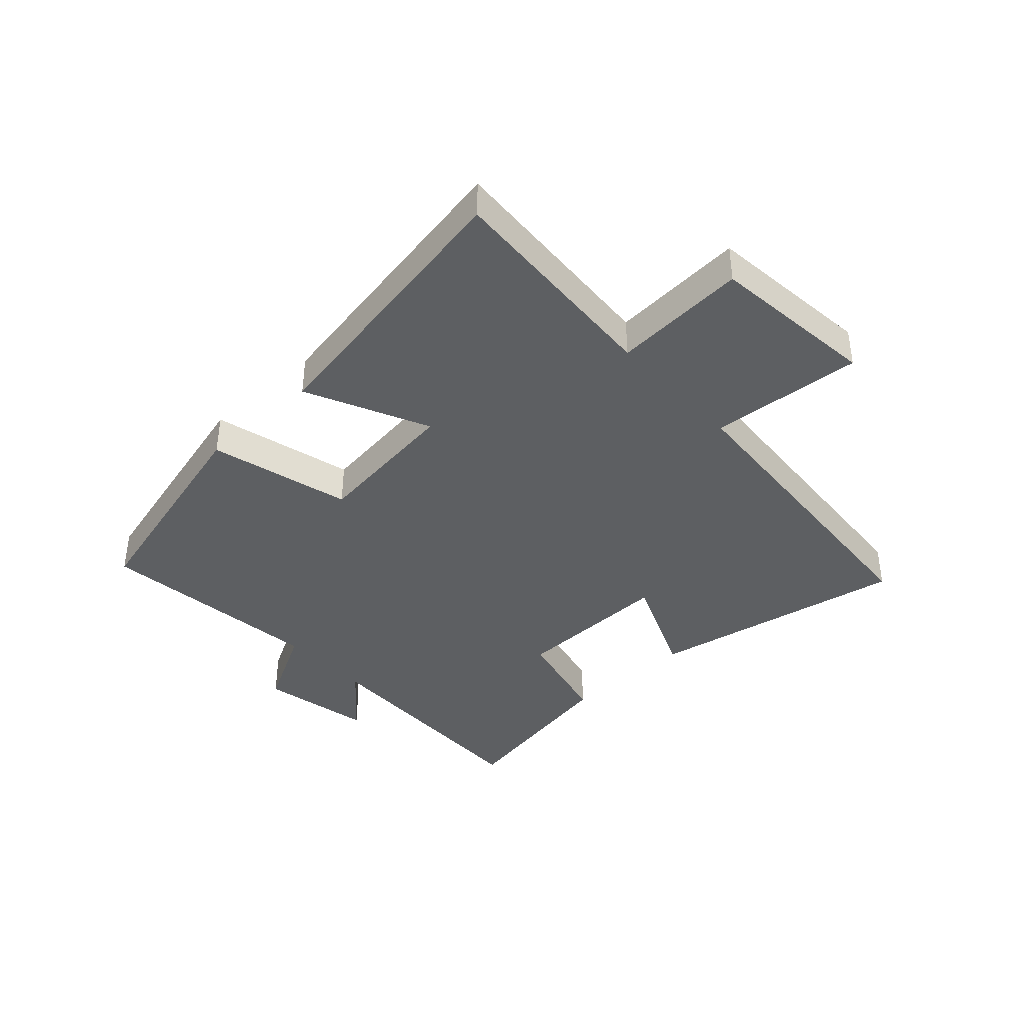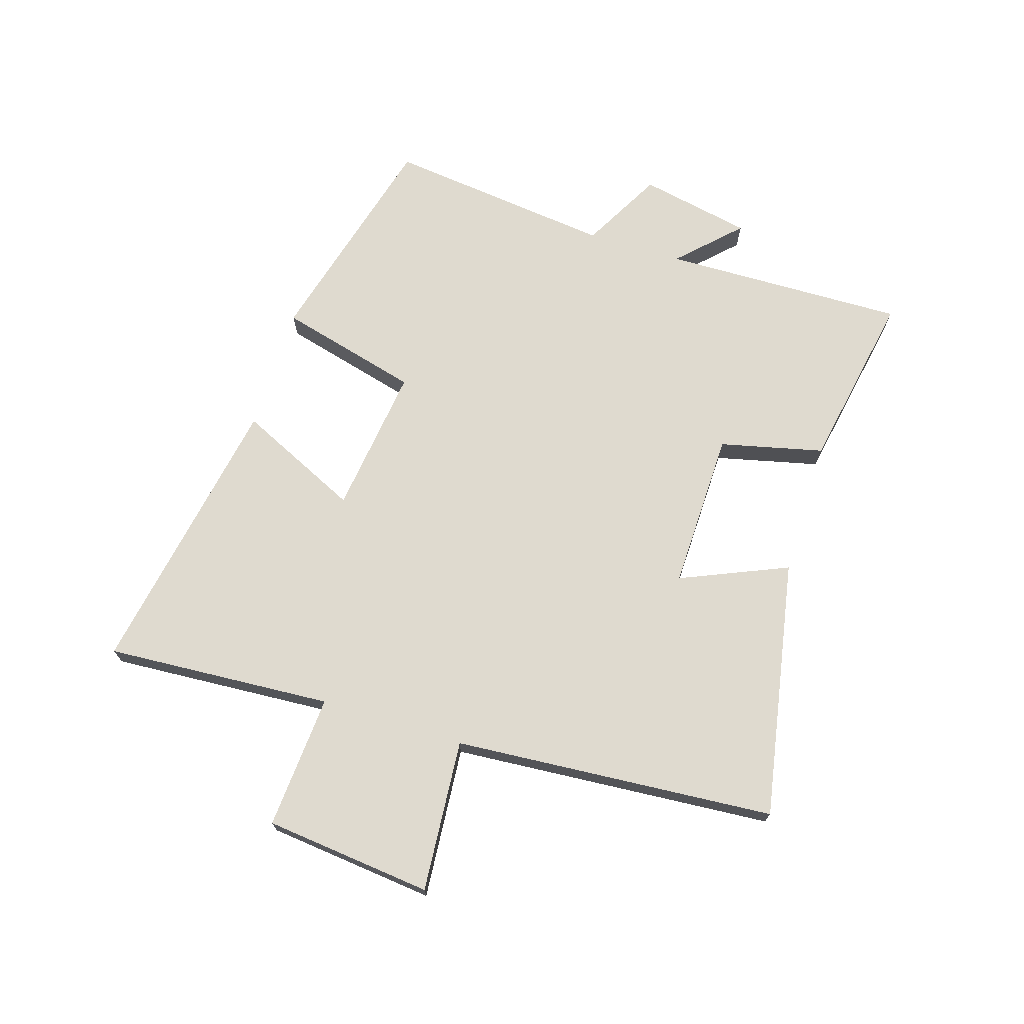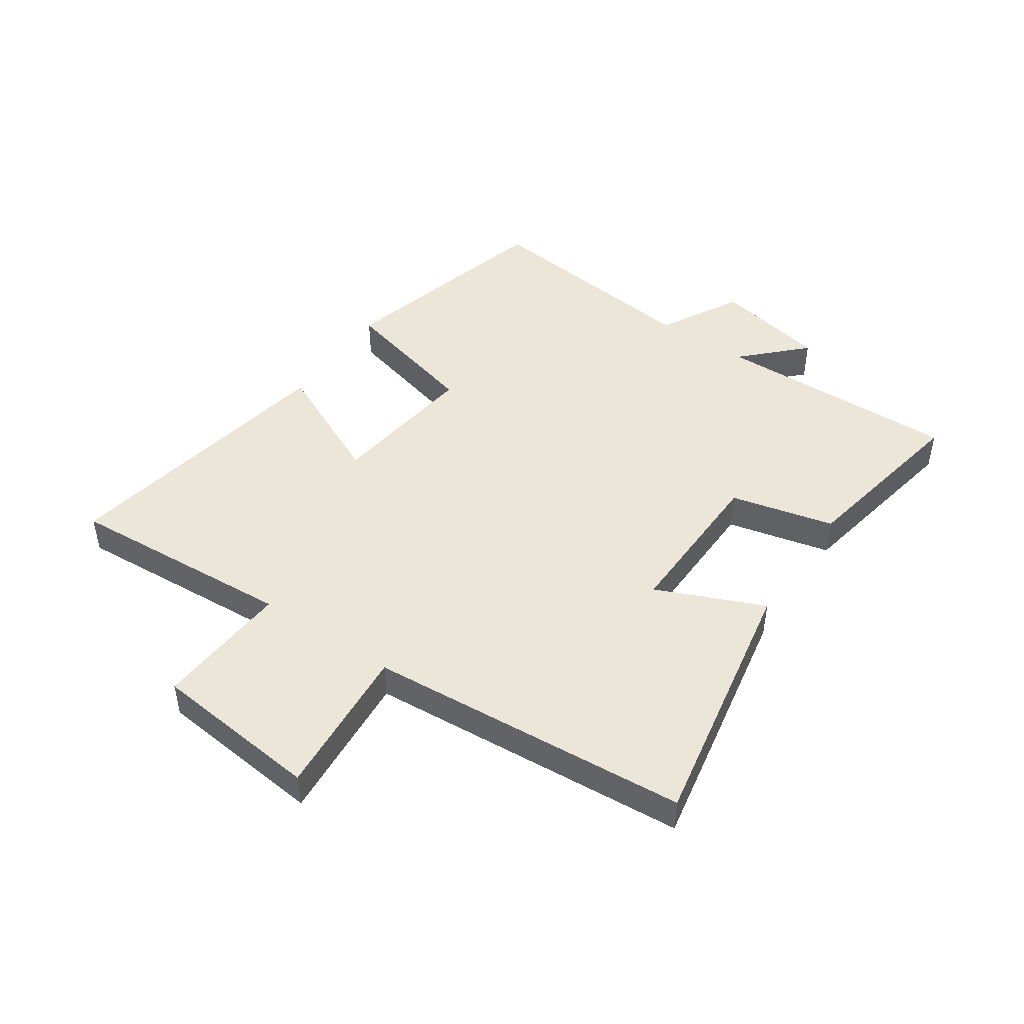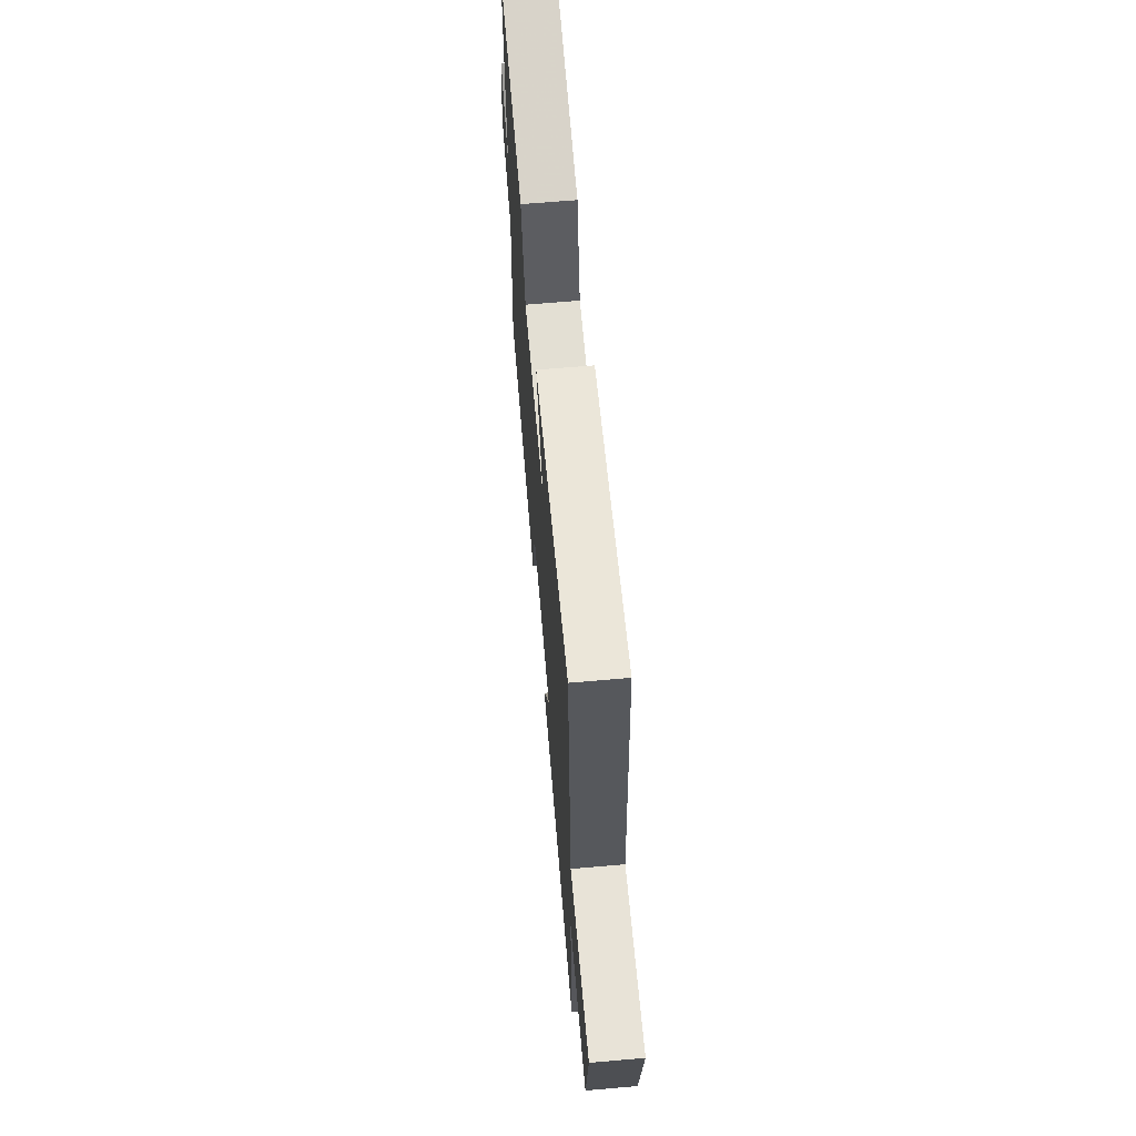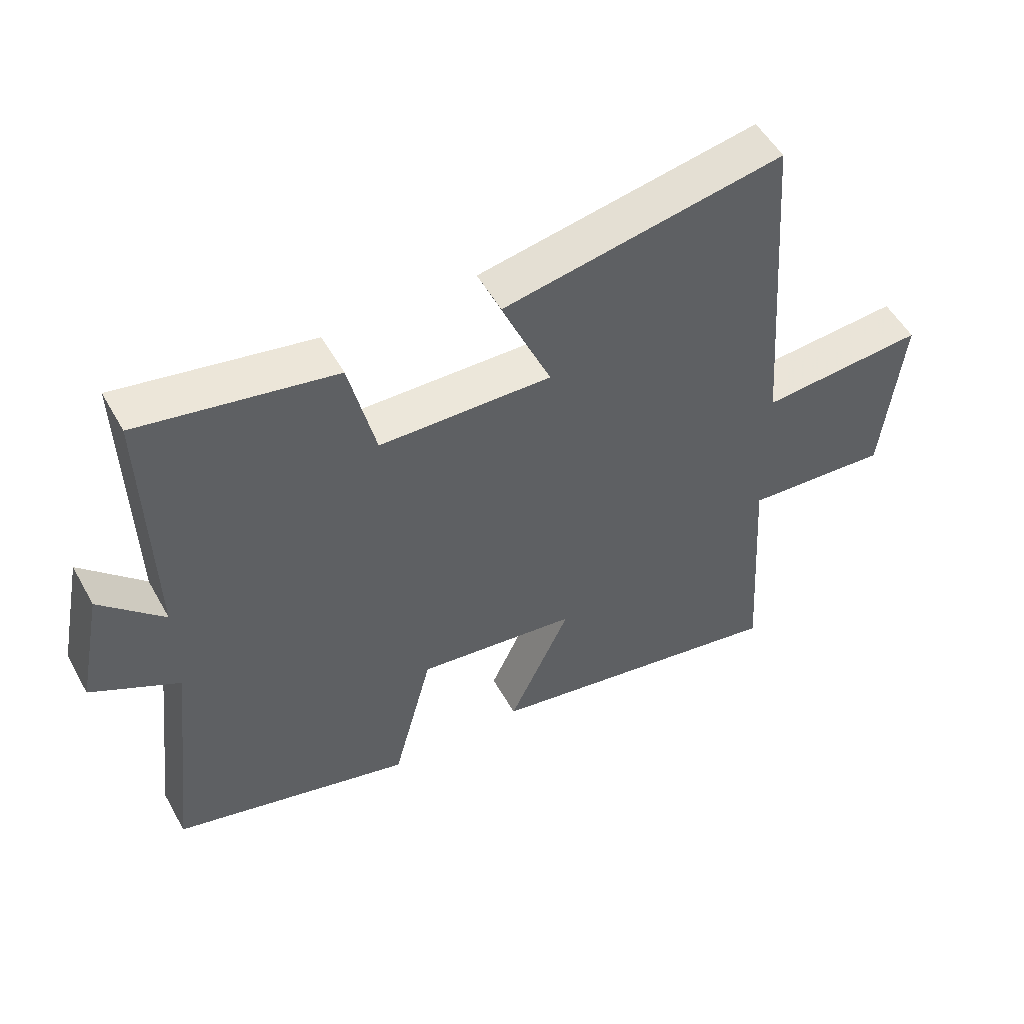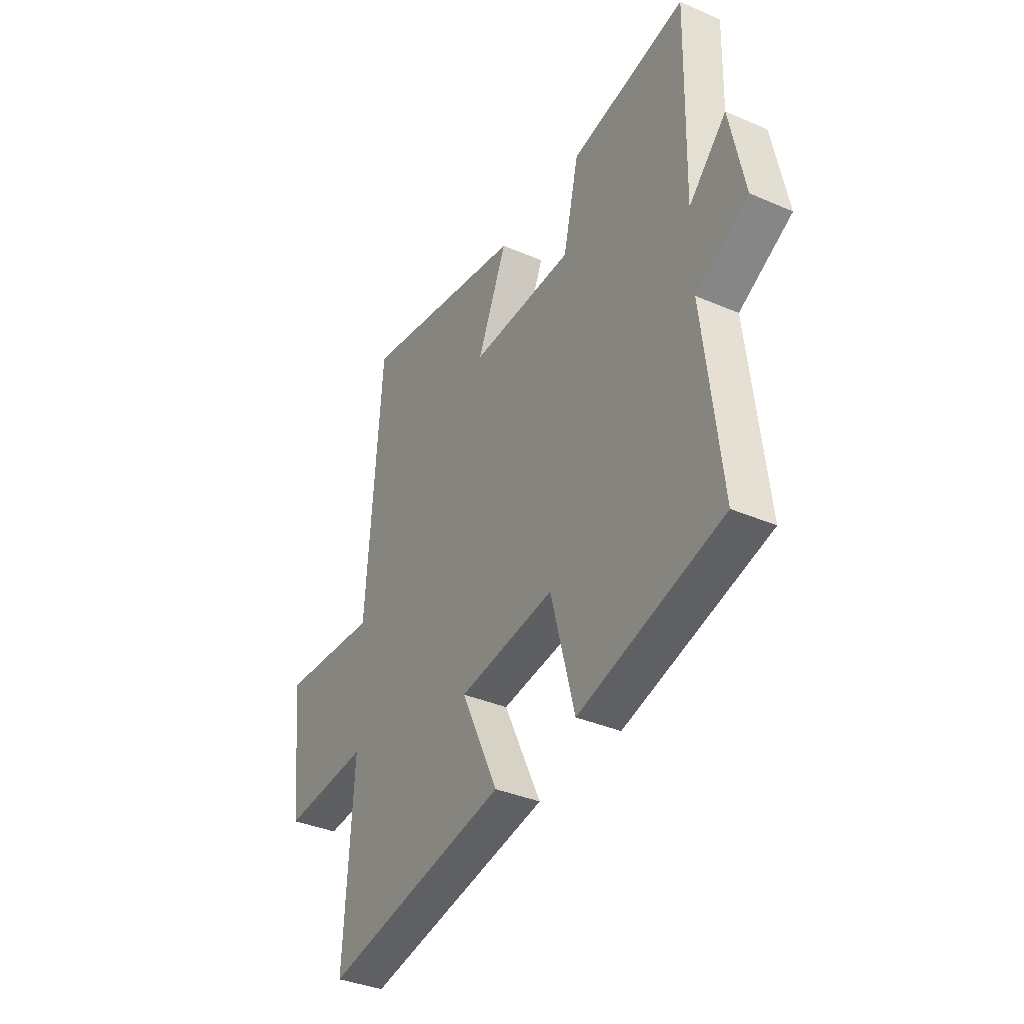
<metadata>
{"format":"obj","ext":"obj","renderer":"f3d","projection":"perspective","resolution":1024,"background":"white","views":[{"elev":-39.6,"azim":-137.5,"up":"+Y"},{"elev":70.9,"azim":-72.7,"up":"+Y"},{"elev":46.6,"azim":-55.8,"up":"+Y"},{"elev":65.7,"azim":-95.0,"up":"+Z"},{"elev":52.4,"azim":151.4,"up":"+Z"},{"elev":-36.5,"azim":60.6,"up":"+Z"}]}
</metadata>
<code>
v 0.545 0.07 -0.401
v 0.172 0.07 -0.5
v 0.11 0.07 -0.263
v -0.14 0.07 -0.295
v -0.044 0.07 -0.5
v -0.524 0.07 -0.587
v -0.5 0.07 -0.206
v -0.726 0.07 -0.222
v -0.756 0.07 0.06
v -0.5 0.07 0.04
v -0.46 0.07 0.581
v -0.025 0.07 0.5
v -0.102 0.07 0.32
v 0.166 0.07 0.326
v 0.207 0.07 0.5
v 0.509 0.07 0.556
v 0.5 0.07 0.146
v 0.598 0.07 0.244
v 0.636 0.07 0.056
v 0.5 0.07 -0.018
v 0.545 0 -0.401
v 0.172 0 -0.5
v 0.11 0 -0.263
v -0.14 0 -0.295
v -0.044 0 -0.5
v -0.524 0 -0.587
v -0.5 0 -0.206
v -0.726 0 -0.222
v -0.756 0 0.06
v -0.5 0 0.04
v -0.46 0 0.581
v -0.025 0 0.5
v -0.102 0 0.32
v 0.166 0 0.326
v 0.207 0 0.5
v 0.509 0 0.556
v 0.5 0 0.146
v 0.598 0 0.244
v 0.636 0 0.056
v 0.5 0 -0.018
f 17 18 19 20
f 14 15 16 17
f 13 14 17 20
f 10 11 12 13
f 10 13 20 1
f 7 8 9 10
f 4 5 6 7
f 3 4 7 10
f 1 2 3
f 1 3 10
f 40 39 38 37
f 37 36 35 34
f 40 37 34 33
f 33 32 31 30
f 21 40 33 30
f 30 29 28 27
f 27 26 25 24
f 30 27 24 23
f 23 22 21
f 30 23 21
f 1 21 22 2
f 2 22 23 3
f 3 23 24 4
f 4 24 25 5
f 5 25 26 6
f 6 26 27 7
f 7 27 28 8
f 8 28 29 9
f 9 29 30 10
f 10 30 31 11
f 11 31 32 12
f 12 32 33 13
f 13 33 34 14
f 14 34 35 15
f 15 35 36 16
f 16 36 37 17
f 17 37 38 18
f 18 38 39 19
f 19 39 40 20
f 20 40 21 1

</code>
